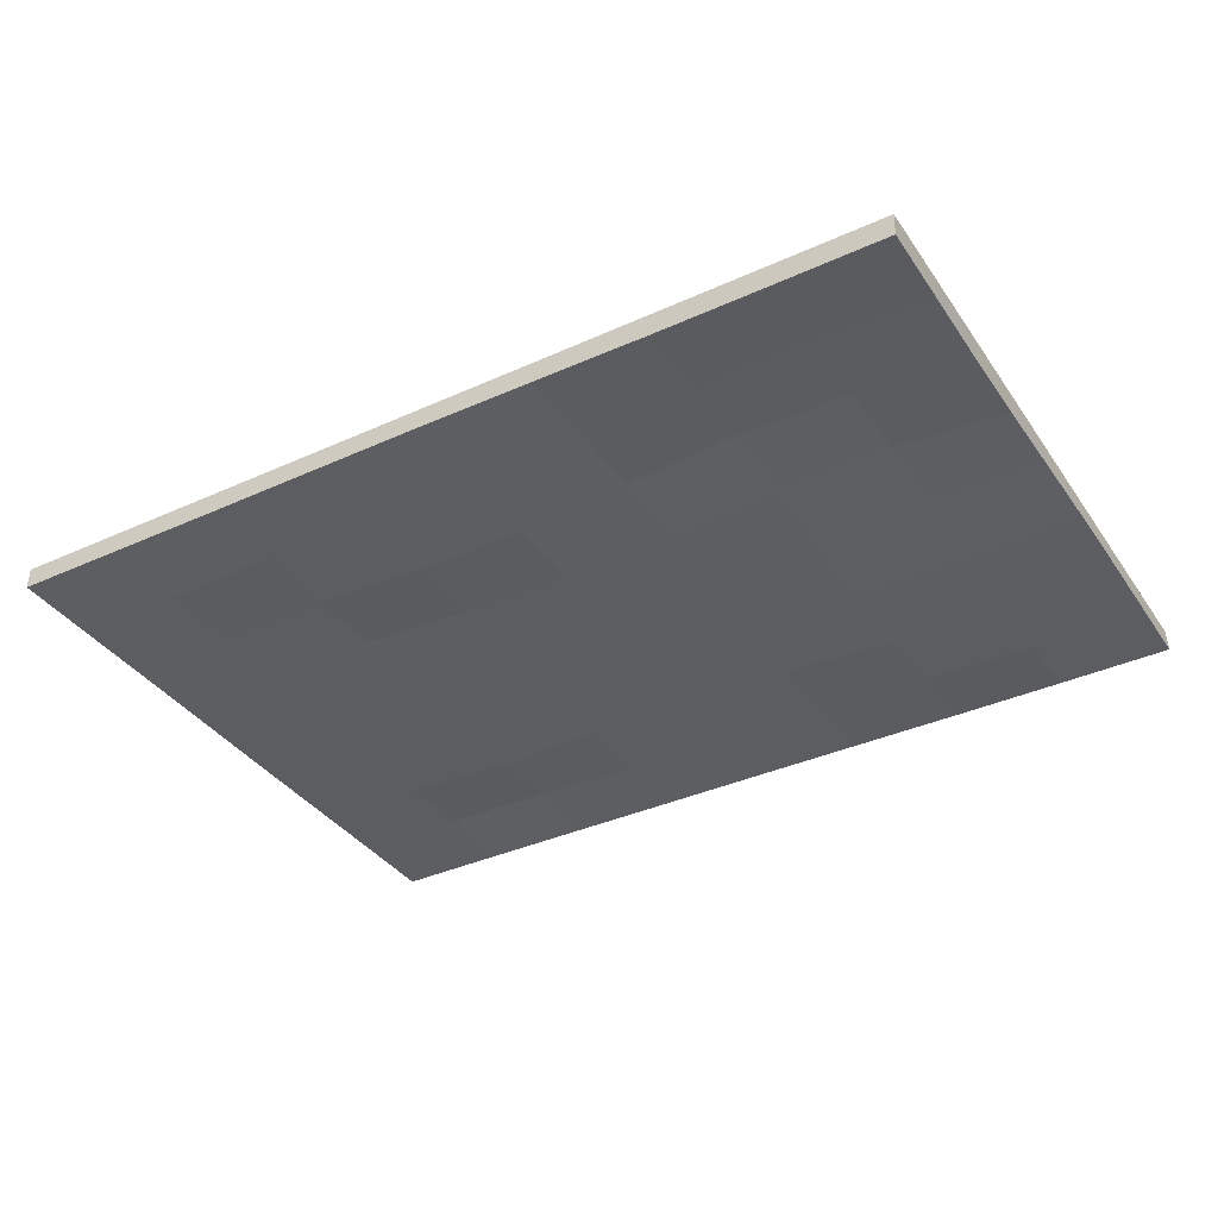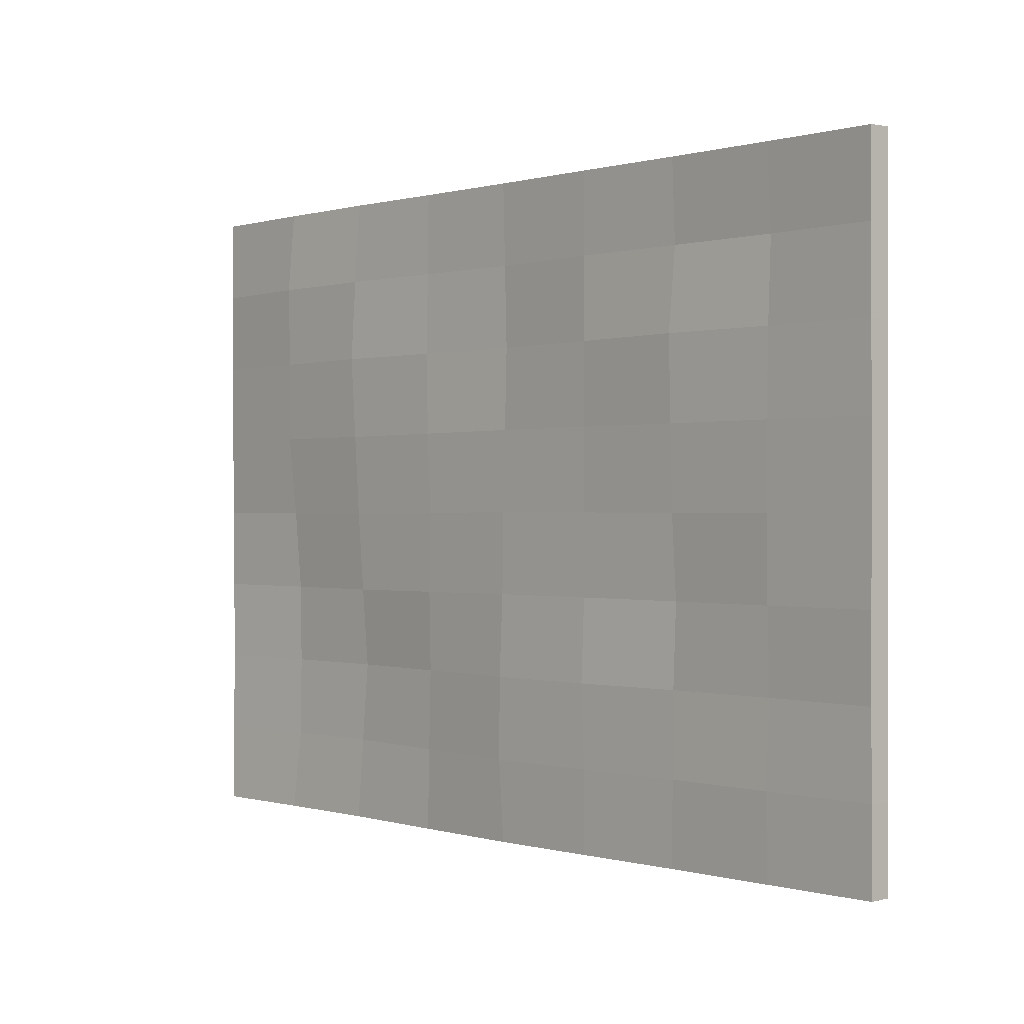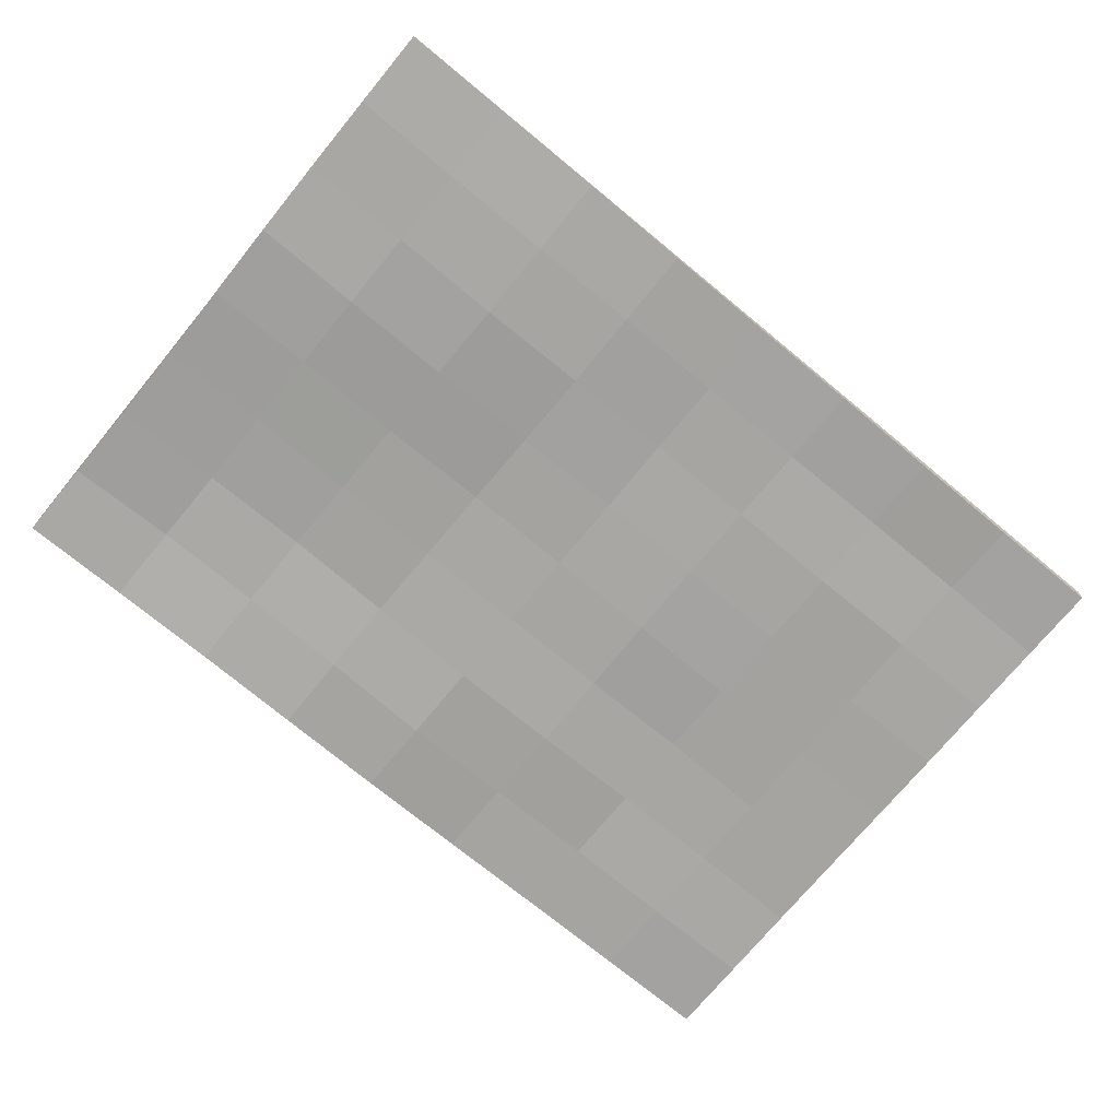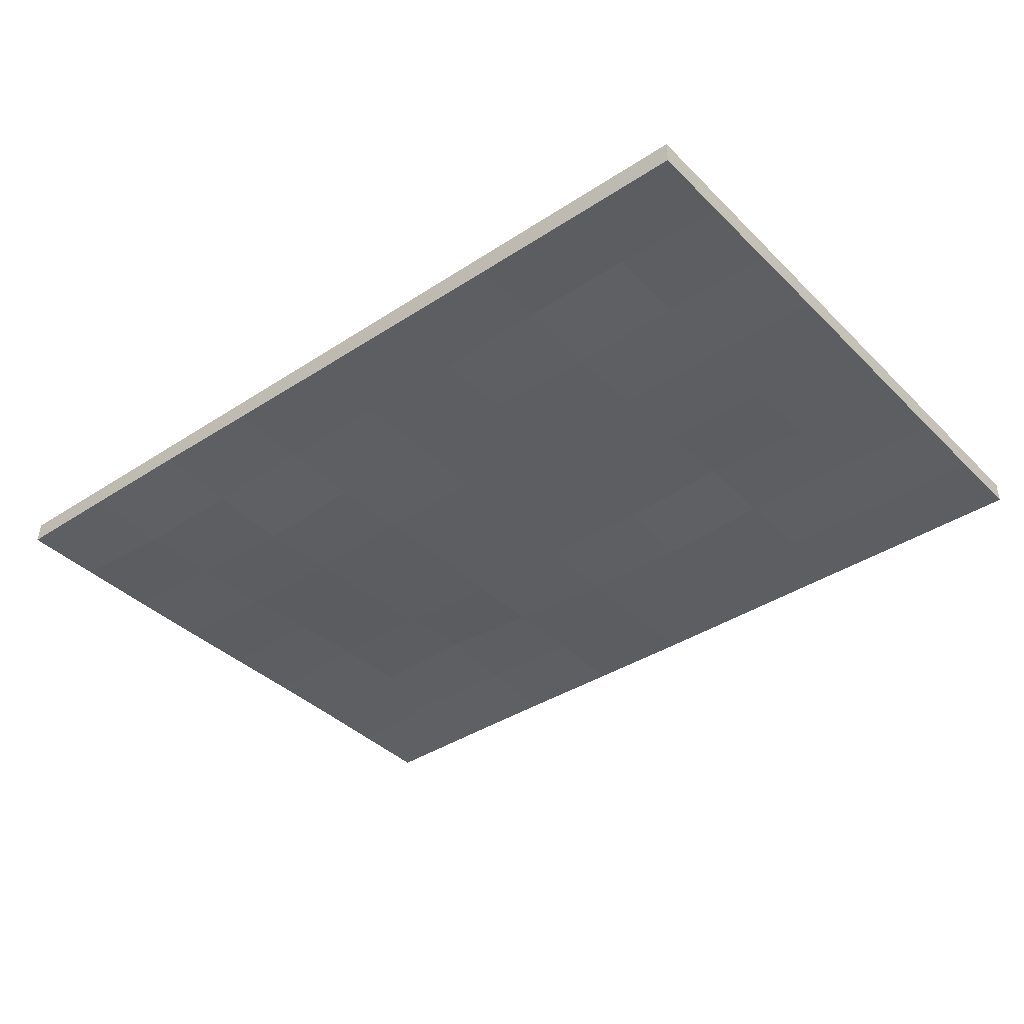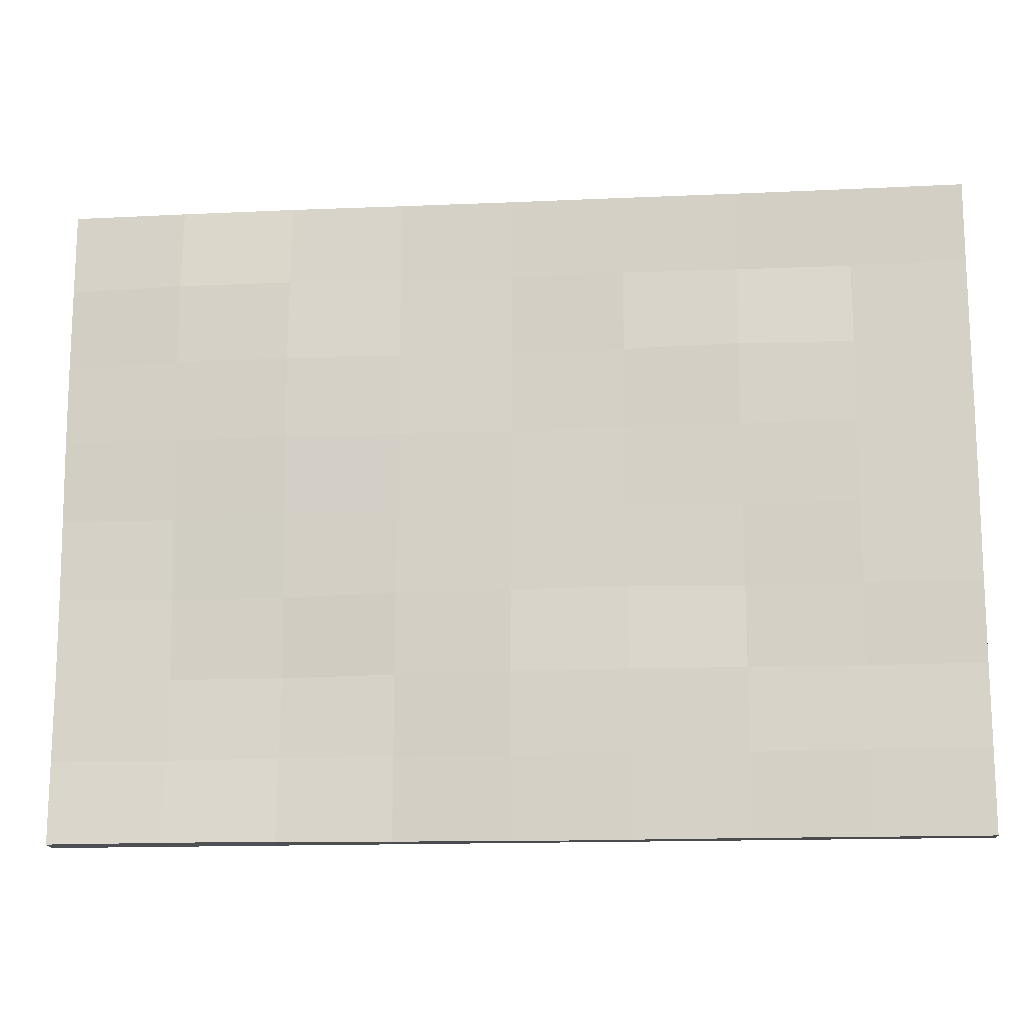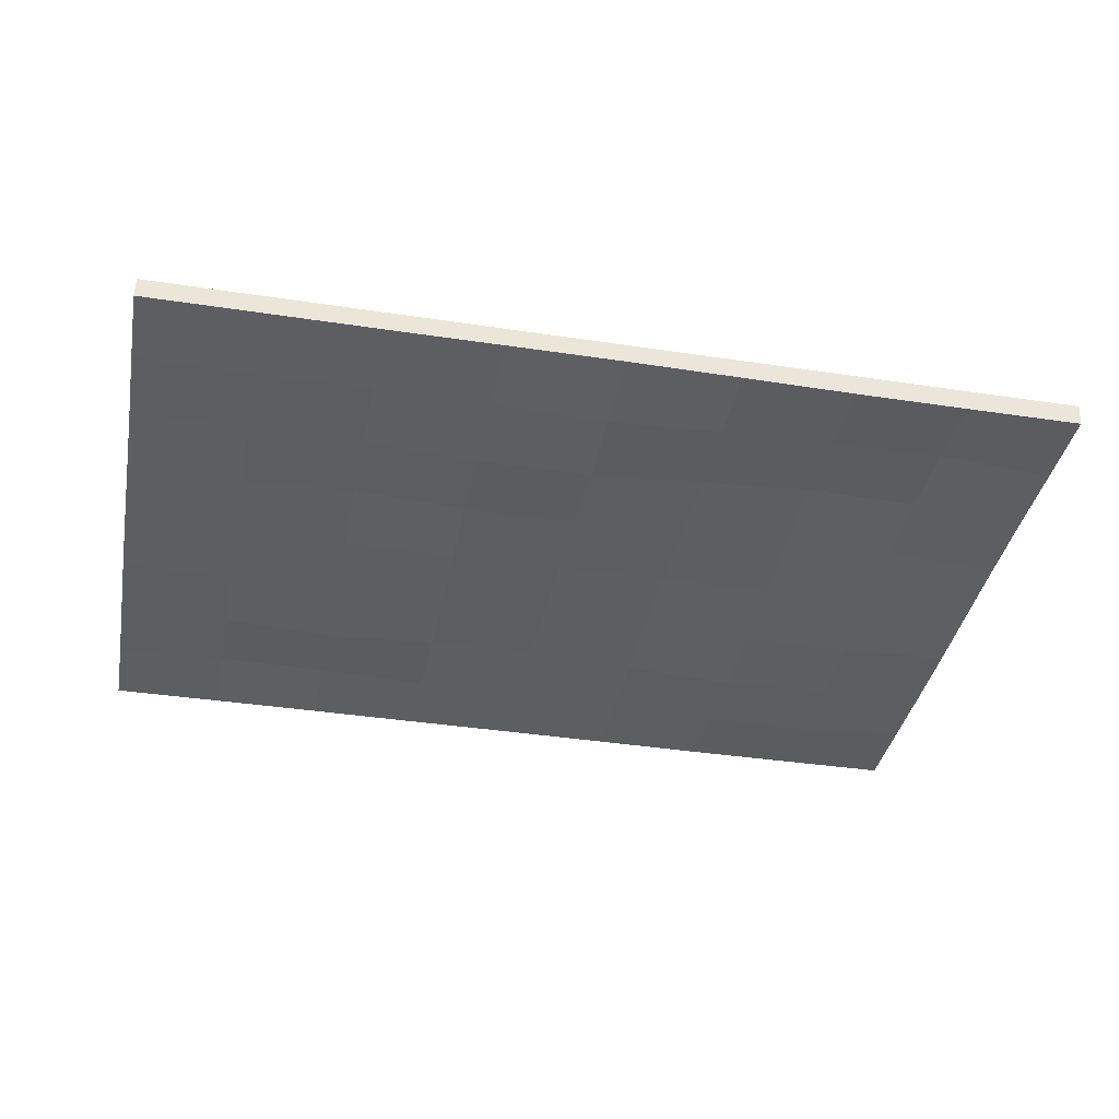
<metadata>
{"format":"obj","ext":"obj","renderer":"f3d","projection":"perspective","resolution":1024,"background":"white","views":[{"elev":-37.0,"azim":-149.6,"up":"+Y"},{"elev":-0.0,"azim":47.2,"up":"+Z"},{"elev":-73.5,"azim":-39.5,"up":"+Y"},{"elev":-38.9,"azim":39.4,"up":"+Y"},{"elev":-14.6,"azim":6.0,"up":"+Z"},{"elev":-37.6,"azim":169.0,"up":"+Y"}]}
</metadata>
<code>
o Plane
v -6.997 0 3.008
v 6.997 0 3.008
v -6.997 0 -6.997
v 6.997 0 -6.997
v -6.997 0 -1.994
v 0 0 3.008
v 6.997 0 -1.994
v 0 0 -6.997
v 0 0 -1.994
v -6.997 0 0.5069
v 3.499 0 3.008
v 6.997 0 -4.496
v -3.499 0 -6.997
v -6.997 0 -4.496
v -3.499 0 3.008
v 6.997 0 0.5069
v 3.499 0 -6.997
v 0 -0.06717 -4.496
v 0 0.06605 0.5069
v -3.499 0 -1.994
v 3.499 0 -1.994
v 3.499 -0.06605 0.5069
v -3.499 -0.1546 0.5069
v -3.499 0.193 -4.496
v 3.499 0.02239 -4.496
v -6.997 0 1.758
v 5.248 0 3.008
v 6.997 0 -5.747
v -5.248 0 -6.997
v -6.997 0 -3.245
v -1.749 0 3.008
v 6.997 0 -0.7438
v 1.749 0 -6.997
v 0 -0.07836 -5.747
v 0 0.03302 -0.7438
v -5.248 0.04122 -1.994
v 1.749 0 -1.994
v -6.997 0 -0.7438
v 1.749 0 3.008
v 6.997 0 -3.245
v -1.749 0 -6.997
v -6.997 0 -5.747
v -5.248 0 3.008
v 6.997 0 1.758
v 5.248 0 -6.997
v 0 -0.01171 -3.245
v 0 0.03302 1.758
v -1.749 0.04376 -1.994
v 5.248 0 -1.994
v 3.499 -0.03302 -0.7438
v 3.499 0.05622 1.758
v 1.749 -0 0.5069
v 5.248 0.0116 0.5069
v -3.499 -0.07731 -0.7438
v -3.499 -0.07731 1.758
v -5.248 -0.07731 0.5069
v -1.749 -0.04428 0.5069
v -3.499 0.09648 -5.747
v -3.499 0.09648 -3.245
v -5.248 0.1494 -4.496
v -1.749 0.0629 -4.496
v 3.499 0.0112 -5.747
v 3.499 0.07836 -3.245
v 1.749 -0.06717 -4.496
v 5.248 0.04648 -4.496
v 5.248 0.005597 -3.245
v 1.749 -0.0112 -3.245
v 1.749 -0.0112 -5.747
v -1.749 0.03145 -3.245
v -5.248 0.1364 -3.245
v -5.248 0.1364 -5.747
v -1.749 -0.02214 1.758
v -5.248 -0.1037 1.758
v -5.248 -0.08269 -0.7438
v 5.248 0.07273 1.758
v 1.749 -0 1.758
v 1.749 -0 -0.7438
v 5.248 -0.01651 -0.7438
v -1.749 -0.02214 -0.7438
v -1.749 0.03145 -5.747
v 5.248 -0.02968 -5.747
v -7.007 -0.3346 3.022
v 6.99 -0.3348 2.999
v -6.984 -0.3342 -6.979
v 7 -0.335 -7.001
v -6.991 -0.3346 -2.009
v 0.001053 -0.335 3.005
v 6.998 -0.335 -1.996
v -0.002035 -0.3349 -7.006
v -0.002576 -0.335 -1.993
v -7.013 -0.3346 0.5055
v 3.502 -0.3347 2.996
v 6.994 -0.335 -4.493
v -3.504 -0.3341 -6.973
v -6.97 -0.3339 -4.496
v -3.495 -0.3344 3.027
v 6.993 -0.3349 0.5129
v 3.498 -0.335 -6.998
v -0.008251 -0.402 -4.491
v 0.003169 -0.2689 0.5069
v -3.5 -0.3344 -2.015
v 3.499 -0.3349 -2.002
v 3.5 -0.4009 0.5159
v -3.494 -0.4896 0.5062
v -3.508 -0.1419 -4.496
v 3.504 -0.3125 -4.49
v -7.011 -0.3347 1.763
v 5.245 -0.3347 2.995
v 6.998 -0.335 -5.743
v -5.243 -0.3341 -6.973
v -6.975 -0.3342 -3.252
v -1.744 -0.3349 3.014
v 6.998 -0.335 -0.743
v 1.754 -0.3349 -7.003
v -0.005143 -0.4133 -5.751
v 0.001063 -0.302 -0.7423
v -5.247 -0.2931 -2.015
v 1.75 -0.335 -1.996
v -7.007 -0.3348 -0.7517
v 1.75 -0.3349 3.002
v 6.994 -0.335 -3.248
v -1.758 -0.3348 -6.992
v -6.977 -0.3342 -5.737
v -5.252 -0.3344 3.027
v 6.99 -0.3349 1.757
v 5.247 -0.335 -7
v -0.006196 -0.3466 -3.239
v 0.002116 -0.302 1.755
v -1.749 -0.2911 -2.002
v 5.247 -0.3349 -2
v 3.498 -0.368 -0.7478
v 3.502 -0.2787 1.762
v 1.742 -0.3349 0.5099
v 5.25 -0.3233 0.5159
v -3.495 -0.4118 -0.761
v -3.494 -0.412 1.772
v -5.259 -0.4121 0.5055
v -1.733 -0.3789 0.5069
v -3.506 -0.2378 -5.727
v -3.506 -0.238 -3.262
v -5.234 -0.1853 -4.496
v -1.768 -0.2715 -4.494
v 3.5 -0.3238 -5.746
v 3.502 -0.2566 -3.246
v 1.758 -0.402 -4.491
v 5.245 -0.2885 -4.491
v 5.244 -0.3294 -3.249
v 1.756 -0.3461 -3.239
v 1.756 -0.3461 -5.753
v -1.761 -0.3033 -3.251
v -5.239 -0.1981 -3.259
v -5.239 -0.198 -5.73
v -1.739 -0.3569 1.764
v -5.255 -0.4385 1.768
v -5.255 -0.4173 -0.7569
v 5.247 -0.2623 1.759
v 1.747 -0.335 1.758
v 1.743 -0.3349 -0.7438
v 5.251 -0.3515 -0.7452
v -1.739 -0.3569 -0.7526
v -1.764 -0.3031 -5.738
v 5.247 -0.3647 -5.743
f 81 28 4 45
f 80 34 8 41
f 79 35 9 48
f 78 32 7 49
f 77 50 21 37
f 76 51 22 52
f 75 44 16 53
f 74 54 20 36
f 73 55 23 56
f 72 47 19 57
f 71 58 13 29
f 70 59 24 60
f 69 46 18 61
f 68 62 17 33
f 67 63 25 64
f 66 40 12 65
f 63 66 65 25
f 21 49 66 63
f 49 7 40 66
f 46 67 64 18
f 9 37 67 46
f 37 21 63 67
f 34 68 33 8
f 18 64 68 34
f 64 25 62 68
f 59 69 61 24
f 20 48 69 59
f 48 9 46 69
f 30 70 60 14
f 5 36 70 30
f 36 20 59 70
f 42 71 29 3
f 14 60 71 42
f 60 24 58 71
f 55 72 57 23
f 15 31 72 55
f 31 6 47 72
f 26 73 56 10
f 1 43 73 26
f 43 15 55 73
f 38 74 36 5
f 10 56 74 38
f 56 23 54 74
f 51 75 53 22
f 11 27 75 51
f 27 2 44 75
f 47 76 52 19
f 6 39 76 47
f 39 11 51 76
f 35 77 37 9
f 19 52 77 35
f 52 22 50 77
f 50 78 49 21
f 22 53 78 50
f 53 16 32 78
f 54 79 48 20
f 23 57 79 54
f 57 19 35 79
f 58 80 41 13
f 24 61 80 58
f 61 18 34 80
f 62 81 45 17
f 25 65 81 62
f 65 12 28 81
f 162 126 85 109
f 161 122 89 115
f 160 129 90 116
f 159 130 88 113
f 158 118 102 131
f 157 133 103 132
f 156 134 97 125
f 155 117 101 135
f 154 137 104 136
f 153 138 100 128
f 152 110 94 139
f 151 141 105 140
f 150 142 99 127
f 149 114 98 143
f 148 145 106 144
f 147 146 93 121
f 144 106 146 147
f 102 144 147 130
f 130 147 121 88
f 127 99 145 148
f 90 127 148 118
f 118 148 144 102
f 115 89 114 149
f 99 115 149 145
f 145 149 143 106
f 140 105 142 150
f 101 140 150 129
f 129 150 127 90
f 111 95 141 151
f 86 111 151 117
f 117 151 140 101
f 123 84 110 152
f 95 123 152 141
f 141 152 139 105
f 136 104 138 153
f 96 136 153 112
f 112 153 128 87
f 107 91 137 154
f 82 107 154 124
f 124 154 136 96
f 119 86 117 155
f 91 119 155 137
f 137 155 135 104
f 132 103 134 156
f 92 132 156 108
f 108 156 125 83
f 128 100 133 157
f 87 128 157 120
f 120 157 132 92
f 116 90 118 158
f 100 116 158 133
f 133 158 131 103
f 131 102 130 159
f 103 131 159 134
f 134 159 113 97
f 135 101 129 160
f 104 135 160 138
f 138 160 116 100
f 139 94 122 161
f 105 139 161 142
f 142 161 115 99
f 143 98 126 162
f 106 143 162 146
f 146 162 109 93
f 1 26 107 82
f 2 27 108 83
f 4 28 109 85
f 3 29 110 84
f 5 30 111 86
f 6 31 112 87
f 7 32 113 88
f 8 33 114 89
f 10 38 119 91
f 11 39 120 92
f 12 40 121 93
f 13 41 122 94
f 14 42 123 95
f 15 43 124 96
f 16 44 125 97
f 17 45 126 98
f 26 10 91 107
f 27 11 92 108
f 28 12 93 109
f 29 13 94 110
f 30 14 95 111
f 31 15 96 112
f 32 16 97 113
f 33 17 98 114
f 38 5 86 119
f 39 6 87 120
f 40 7 88 121
f 41 8 89 122
f 42 3 84 123
f 43 1 82 124
f 44 2 83 125
f 45 4 85 126

</code>
